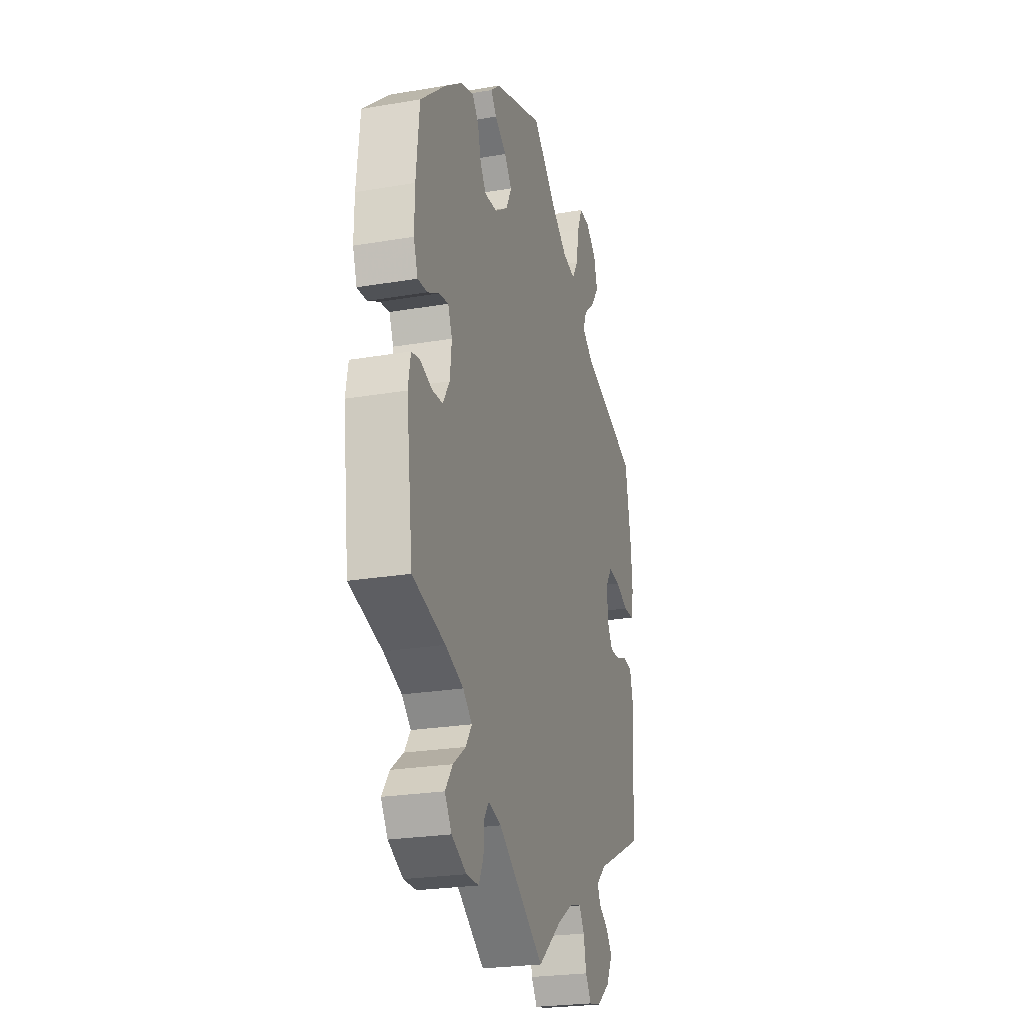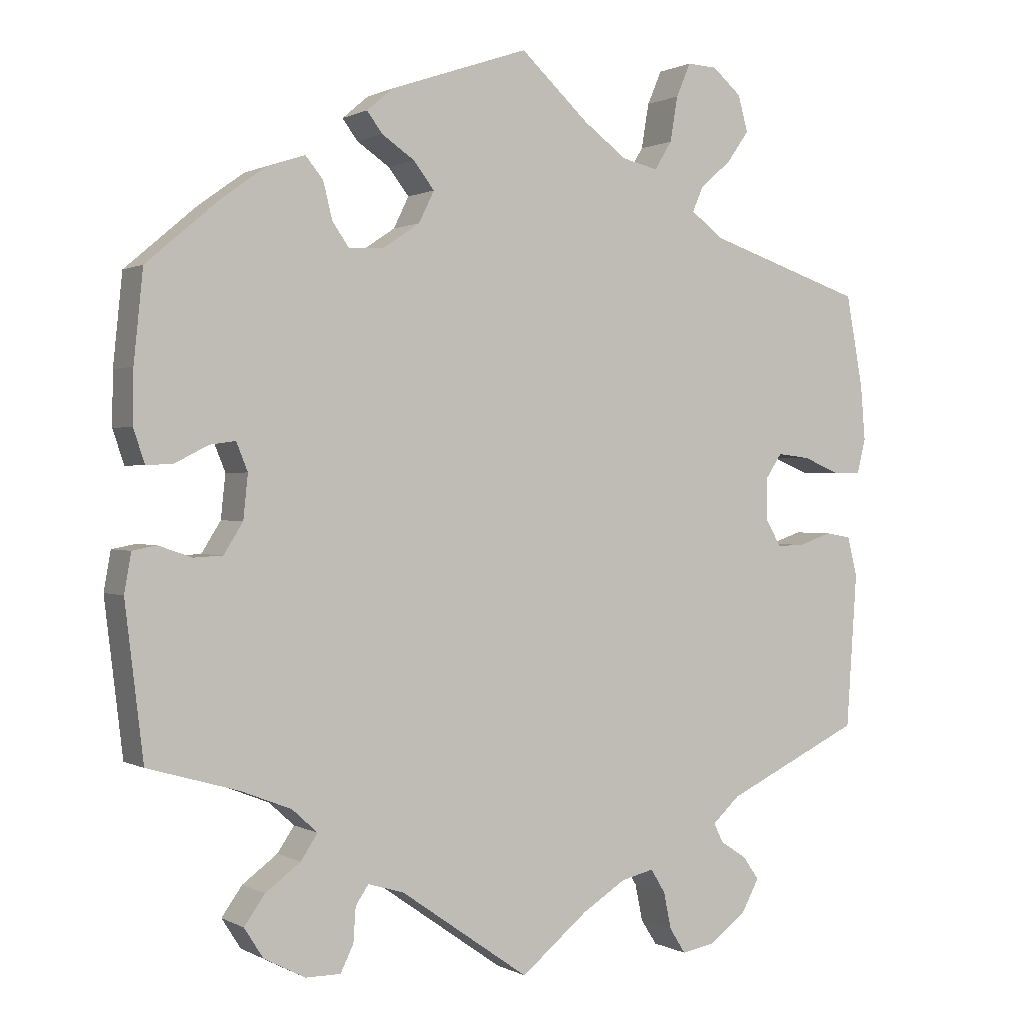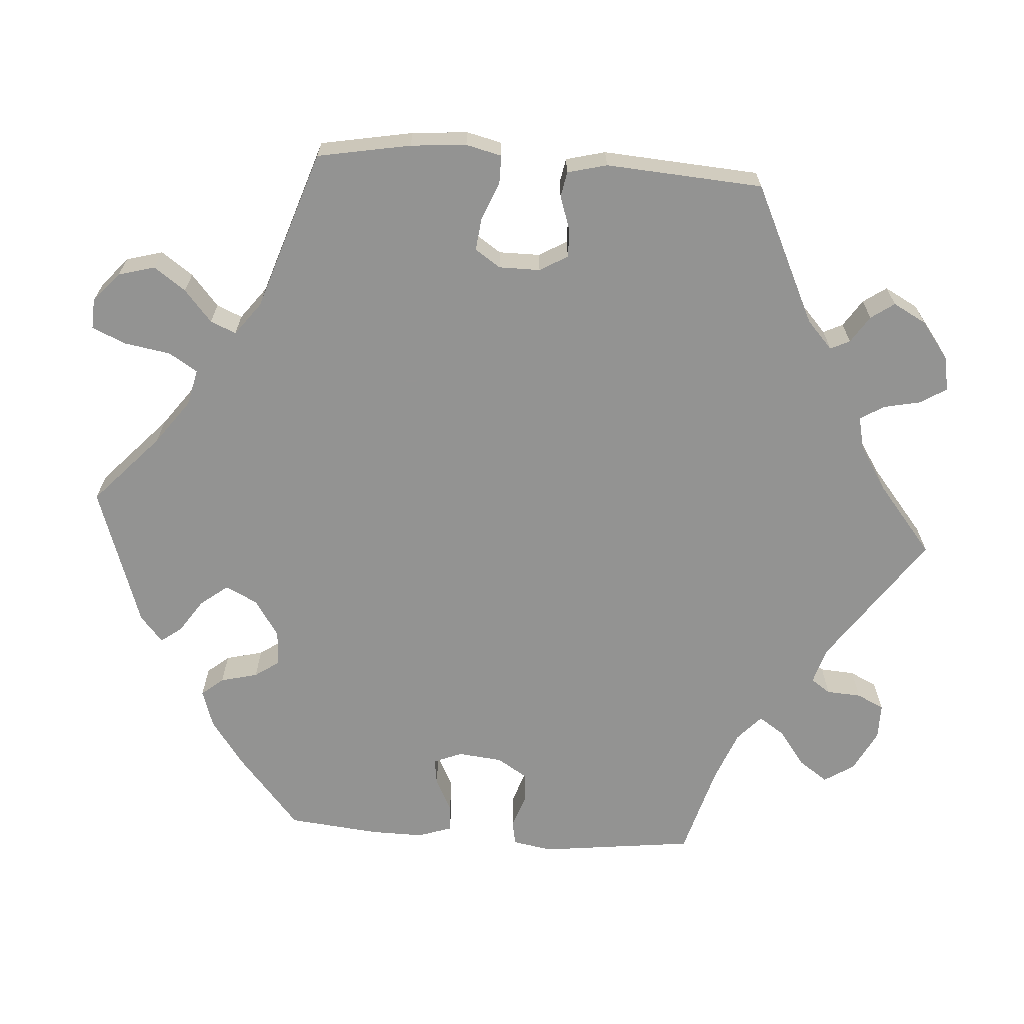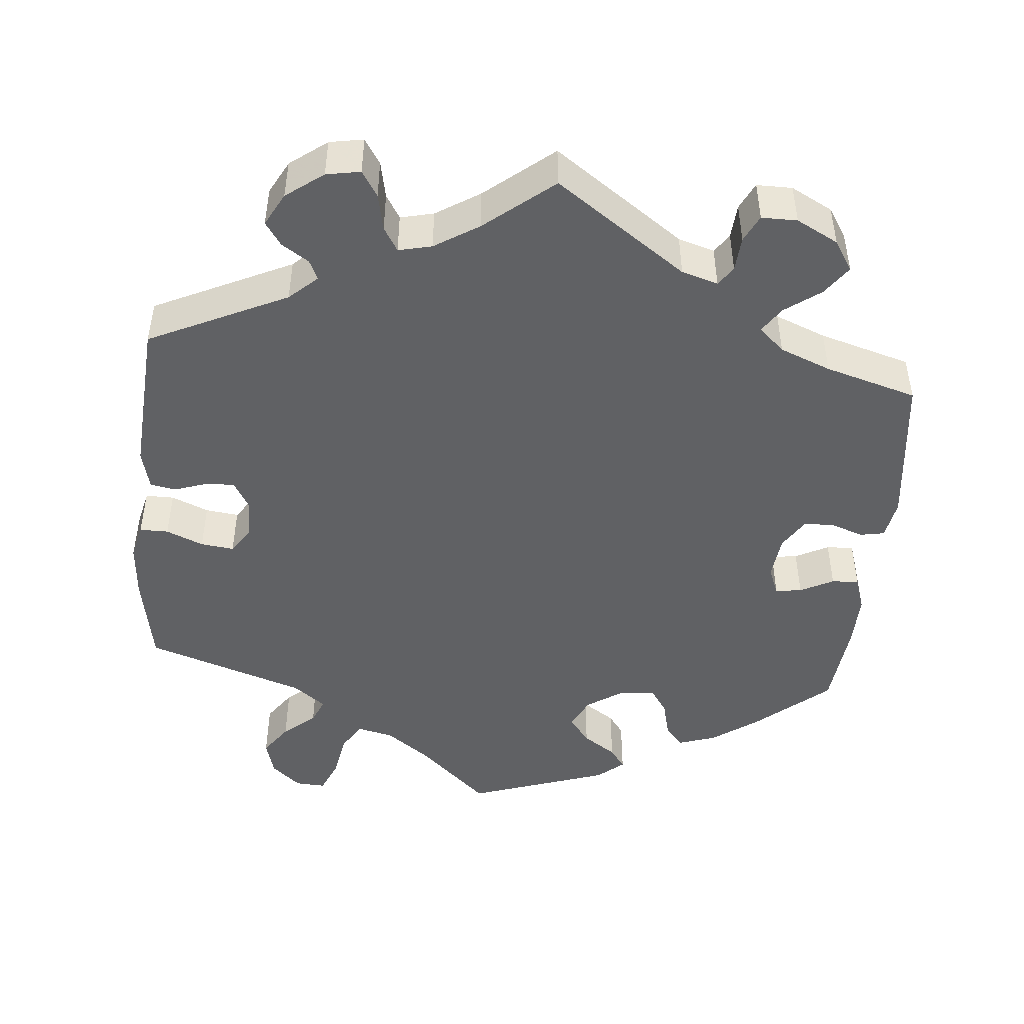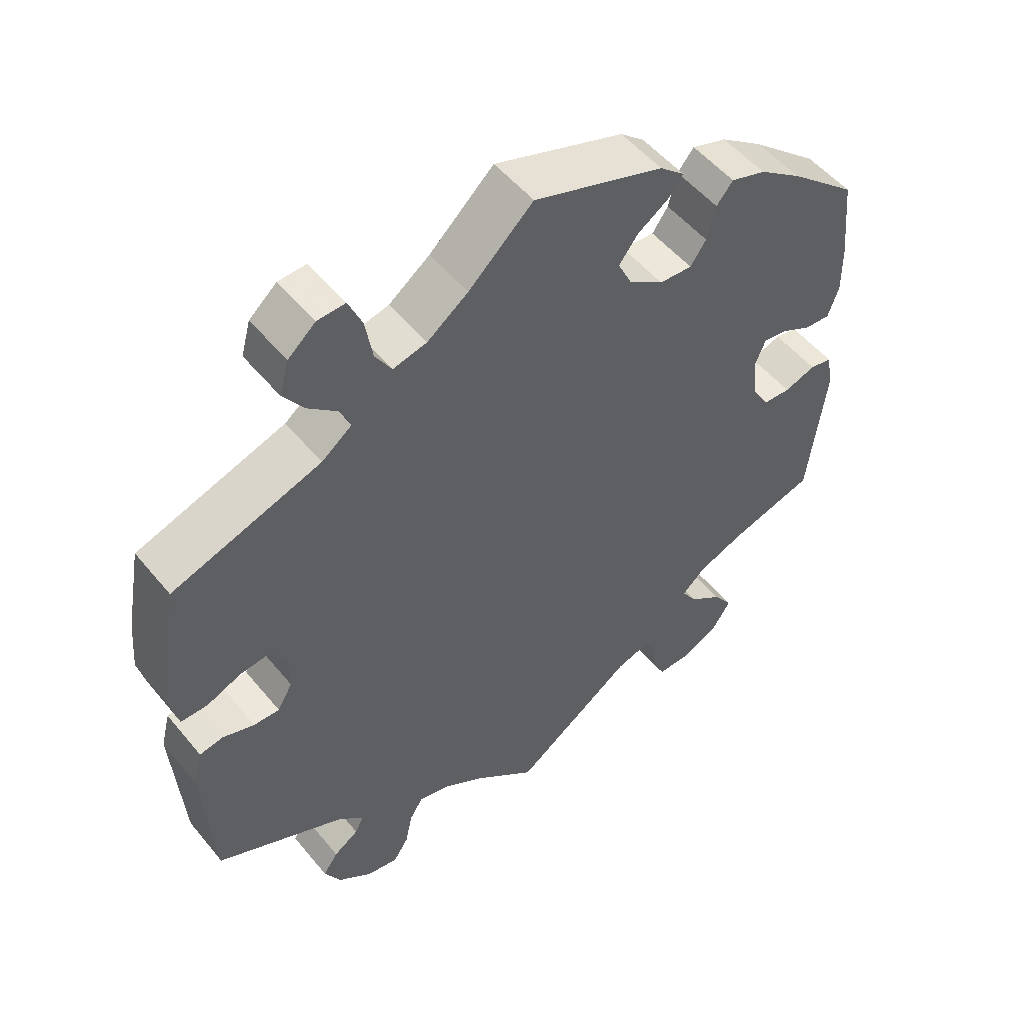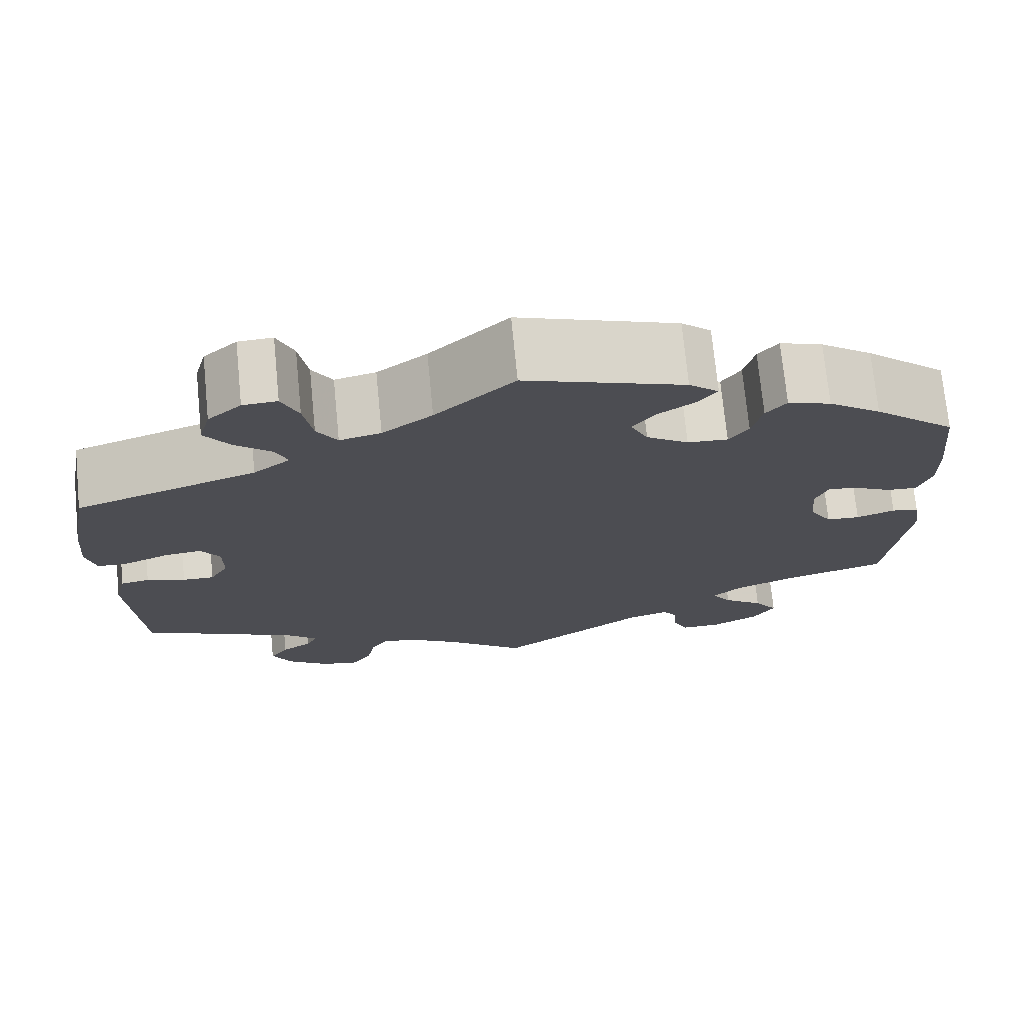
<metadata>
{"format":"obj","ext":"obj","renderer":"f3d","projection":"perspective","resolution":1024,"background":"white","views":[{"elev":-24.2,"azim":-74.2,"up":"+Z"},{"elev":0.7,"azim":-28.9,"up":"+Z"},{"elev":-66.7,"azim":86.0,"up":"+Y"},{"elev":-47.0,"azim":174.6,"up":"+Y"},{"elev":52.2,"azim":141.8,"up":"+Z"},{"elev":73.0,"azim":174.4,"up":"+Z"}]}
</metadata>
<code>
v -0.406 0.07 0.369
v -0.346 0.07 0.412
v -0.297 0.07 0.428
v -0.274 0.07 0.4
v -0.262 0.07 0.352
v -0.24 0.07 0.32
v -0.194 0.07 0.323
v -0.146 0.07 0.355
v -0.126 0.07 0.396
v -0.153 0.07 0.431
v -0.196 0.07 0.46
v -0.216 0.07 0.487
v -0.182 0.07 0.516
v 0 0.07 0.578
v 0.09 0.07 0.495
v 0.147 0.07 0.453
v 0.194 0.07 0.442
v 0.217 0.07 0.479
v 0.227 0.07 0.538
v 0.246 0.07 0.582
v 0.285 0.07 0.58
v 0.323 0.07 0.547
v 0.336 0.07 0.5
v 0.307 0.07 0.459
v 0.266 0.07 0.424
v 0.252 0.07 0.391
v 0.294 0.07 0.359
v 0.501 0.07 0.29
v 0.523 0.07 0.17
v 0.529 0.07 0.098
v 0.518 0.07 0.052
v 0.481 0.07 0.052
v 0.433 0.07 0.072
v 0.39 0.07 0.077
v 0.368 0.07 0.044
v 0.368 0.07 -0.009
v 0.389 0.07 -0.045
v 0.425 0.07 -0.044
v 0.469 0.07 -0.029
v 0.502 0.07 -0.035
v 0.515 0.07 -0.086
v 0.501 0.07 -0.289
v 0.322 0.07 -0.374
v 0.286 0.07 -0.407
v 0.298 0.07 -0.432
v 0.333 0.07 -0.455
v 0.354 0.07 -0.485
v 0.331 0.07 -0.528
v 0.283 0.07 -0.564
v 0.239 0.07 -0.572
v 0.218 0.07 -0.539
v 0.208 0.07 -0.491
v 0.189 0.07 -0.46
v 0.146 0.07 -0.47
v 0.089 0.07 -0.506
v 0.001 0.07 -0.578
v -0.168 0.07 -0.46
v -0.215 0.07 -0.446
v -0.232 0.07 -0.471
v -0.235 0.07 -0.516
v -0.252 0.07 -0.551
v -0.298 0.07 -0.551
v -0.352 0.07 -0.523
v -0.377 0.07 -0.484
v -0.35 0.07 -0.446
v -0.304 0.07 -0.412
v -0.282 0.07 -0.379
v -0.315 0.07 -0.349
v -0.381 0.07 -0.323
v -0.5 0.07 -0.289
v -0.524 0.07 -0.09
v -0.515 0.07 -0.039
v -0.484 0.07 -0.033
v -0.44 0.07 -0.048
v -0.402 0.07 -0.046
v -0.377 0.07 -0.006
v -0.371 0.07 0.051
v -0.386 0.07 0.088
v -0.42 0.07 0.083
v -0.463 0.07 0.061
v -0.498 0.07 0.059
v -0.513 0.07 0.103
v -0.512 0.07 0.172
v -0.5 0.07 0.289
v -0.406 0 0.369
v -0.346 0 0.412
v -0.297 0 0.428
v -0.274 0 0.4
v -0.262 0 0.352
v -0.24 0 0.32
v -0.194 0 0.323
v -0.146 0 0.355
v -0.126 0 0.396
v -0.153 0 0.431
v -0.196 0 0.46
v -0.216 0 0.487
v -0.182 0 0.516
v 0 0 0.578
v 0.09 0 0.495
v 0.147 0 0.453
v 0.194 0 0.442
v 0.217 0 0.479
v 0.227 0 0.538
v 0.246 0 0.582
v 0.285 0 0.58
v 0.323 0 0.547
v 0.336 0 0.5
v 0.307 0 0.459
v 0.266 0 0.424
v 0.252 0 0.391
v 0.294 0 0.359
v 0.501 0 0.29
v 0.523 0 0.17
v 0.529 0 0.098
v 0.518 0 0.052
v 0.481 0 0.052
v 0.433 0 0.072
v 0.39 0 0.077
v 0.368 0 0.044
v 0.368 0 -0.009
v 0.389 0 -0.045
v 0.425 0 -0.044
v 0.469 0 -0.029
v 0.502 0 -0.035
v 0.515 0 -0.086
v 0.501 0 -0.289
v 0.322 0 -0.374
v 0.286 0 -0.407
v 0.298 0 -0.432
v 0.333 0 -0.455
v 0.354 0 -0.485
v 0.331 0 -0.528
v 0.283 0 -0.564
v 0.239 0 -0.572
v 0.218 0 -0.539
v 0.208 0 -0.491
v 0.189 0 -0.46
v 0.146 0 -0.47
v 0.089 0 -0.506
v 0.001 0 -0.578
v -0.168 0 -0.46
v -0.215 0 -0.446
v -0.232 0 -0.471
v -0.235 0 -0.516
v -0.252 0 -0.551
v -0.298 0 -0.551
v -0.352 0 -0.523
v -0.377 0 -0.484
v -0.35 0 -0.446
v -0.304 0 -0.412
v -0.282 0 -0.379
v -0.315 0 -0.349
v -0.381 0 -0.323
v -0.5 0 -0.289
v -0.524 0 -0.09
v -0.515 0 -0.039
v -0.484 0 -0.033
v -0.44 0 -0.048
v -0.402 0 -0.046
v -0.377 0 -0.006
v -0.371 0 0.051
v -0.386 0 0.088
v -0.42 0 0.083
v -0.463 0 0.061
v -0.498 0 0.059
v -0.513 0 0.103
v -0.512 0 0.172
v -0.5 0 0.289
f 79 80 81 82
f 78 79 82 83
f 71 72 73 74
f 69 70 71 74
f 68 69 74 75
f 67 68 75 76
f 63 64 65 66
f 63 66 67
f 62 63 67
f 59 60 61 62
f 58 59 62 67
f 57 58 67 76
f 55 56 57 76
f 49 50 51 52
f 49 52 53
f 48 49 53
f 45 46 47 48
f 44 45 48 53
f 43 44 53 54
f 41 42 43
f 38 39 40 41
f 37 38 41 43
f 36 37 43 54
f 30 31 32 33
f 30 33 34
f 27 28 29 30
f 26 27 30 34
f 22 23 24 25
f 20 21 22 25
f 18 19 20 25
f 17 18 25 26
f 16 17 26 34
f 12 13 14 15
f 10 11 12 15
f 9 10 15 16
f 8 9 16 34
f 2 3 4 5
f 2 5 6
f 1 2 6
f 78 83 84 1
f 54 55 76 77
f 35 36 54 77
f 7 8 34 35
f 6 7 35 77
f 1 6 77 78
f 166 165 164 163
f 167 166 163 162
f 158 157 156 155
f 158 155 154 153
f 159 158 153 152
f 160 159 152 151
f 150 149 148 147
f 151 150 147
f 151 147 146
f 146 145 144 143
f 151 146 143 142
f 160 151 142 141
f 160 141 140 139
f 136 135 134 133
f 137 136 133
f 137 133 132
f 132 131 130 129
f 137 132 129 128
f 138 137 128 127
f 127 126 125
f 125 124 123 122
f 127 125 122 121
f 138 127 121 120
f 117 116 115 114
f 118 117 114
f 114 113 112 111
f 118 114 111 110
f 109 108 107 106
f 109 106 105 104
f 109 104 103 102
f 110 109 102 101
f 118 110 101 100
f 99 98 97 96
f 99 96 95 94
f 100 99 94 93
f 118 100 93 92
f 89 88 87 86
f 90 89 86
f 90 86 85
f 85 168 167 162
f 161 160 139 138
f 161 138 120 119
f 119 118 92 91
f 161 119 91 90
f 162 161 90 85
f 1 85 86 2
f 2 86 87 3
f 3 87 88 4
f 4 88 89 5
f 5 89 90 6
f 6 90 91 7
f 7 91 92 8
f 8 92 93 9
f 9 93 94 10
f 10 94 95 11
f 11 95 96 12
f 12 96 97 13
f 13 97 98 14
f 14 98 99 15
f 15 99 100 16
f 16 100 101 17
f 17 101 102 18
f 18 102 103 19
f 19 103 104 20
f 20 104 105 21
f 21 105 106 22
f 22 106 107 23
f 23 107 108 24
f 24 108 109 25
f 25 109 110 26
f 26 110 111 27
f 27 111 112 28
f 28 112 113 29
f 29 113 114 30
f 30 114 115 31
f 31 115 116 32
f 32 116 117 33
f 33 117 118 34
f 34 118 119 35
f 35 119 120 36
f 36 120 121 37
f 37 121 122 38
f 38 122 123 39
f 39 123 124 40
f 40 124 125 41
f 41 125 126 42
f 42 126 127 43
f 43 127 128 44
f 44 128 129 45
f 45 129 130 46
f 46 130 131 47
f 47 131 132 48
f 48 132 133 49
f 49 133 134 50
f 50 134 135 51
f 51 135 136 52
f 52 136 137 53
f 53 137 138 54
f 54 138 139 55
f 55 139 140 56
f 56 140 141 57
f 57 141 142 58
f 58 142 143 59
f 59 143 144 60
f 60 144 145 61
f 61 145 146 62
f 62 146 147 63
f 63 147 148 64
f 64 148 149 65
f 65 149 150 66
f 66 150 151 67
f 67 151 152 68
f 68 152 153 69
f 69 153 154 70
f 70 154 155 71
f 71 155 156 72
f 72 156 157 73
f 73 157 158 74
f 74 158 159 75
f 75 159 160 76
f 76 160 161 77
f 77 161 162 78
f 78 162 163 79
f 79 163 164 80
f 80 164 165 81
f 81 165 166 82
f 82 166 167 83
f 83 167 168 84
f 84 168 85 1

</code>
